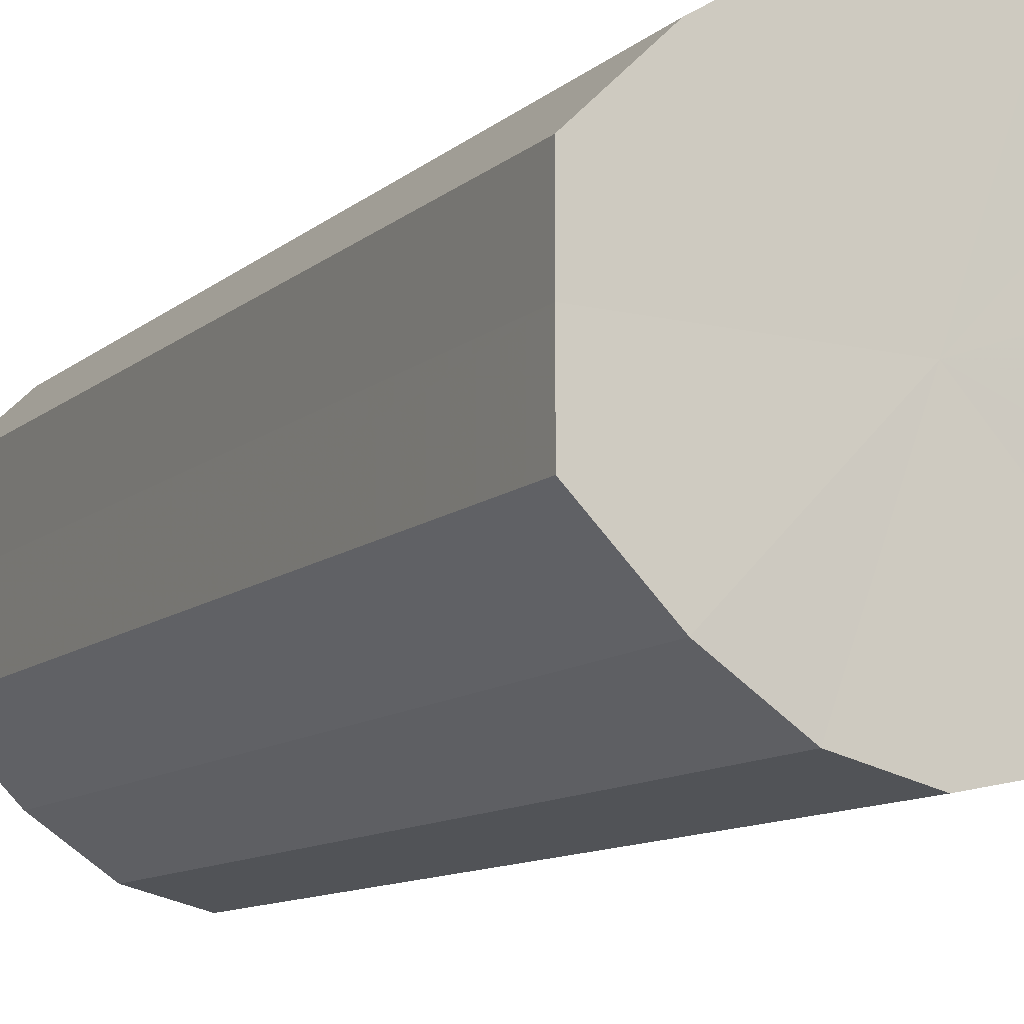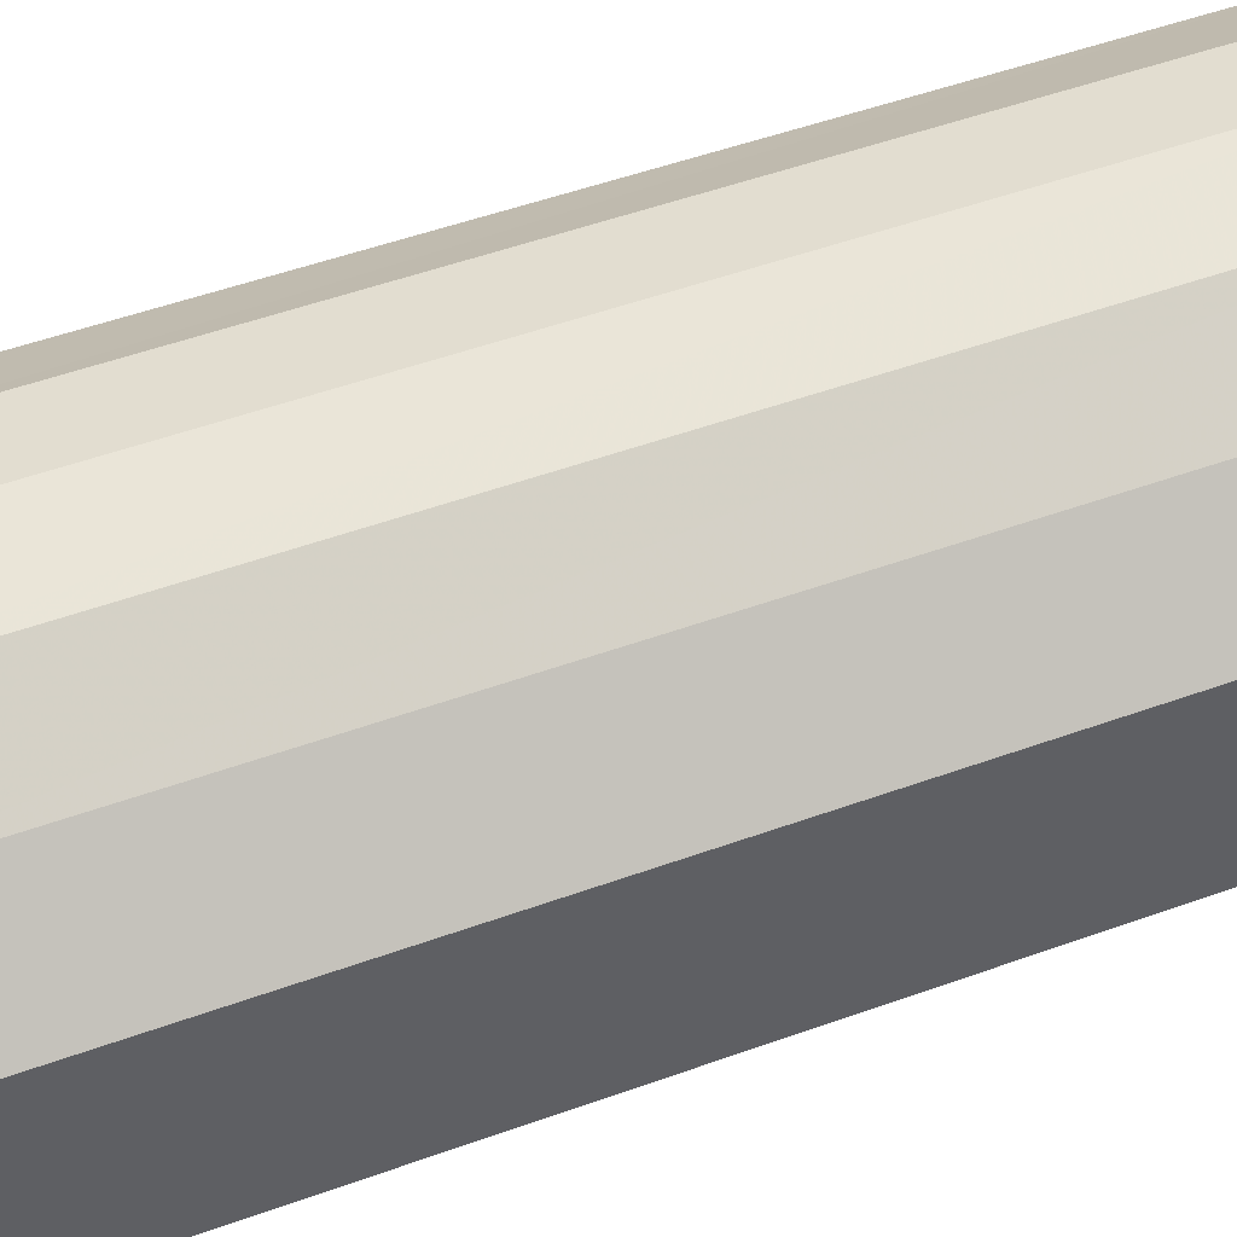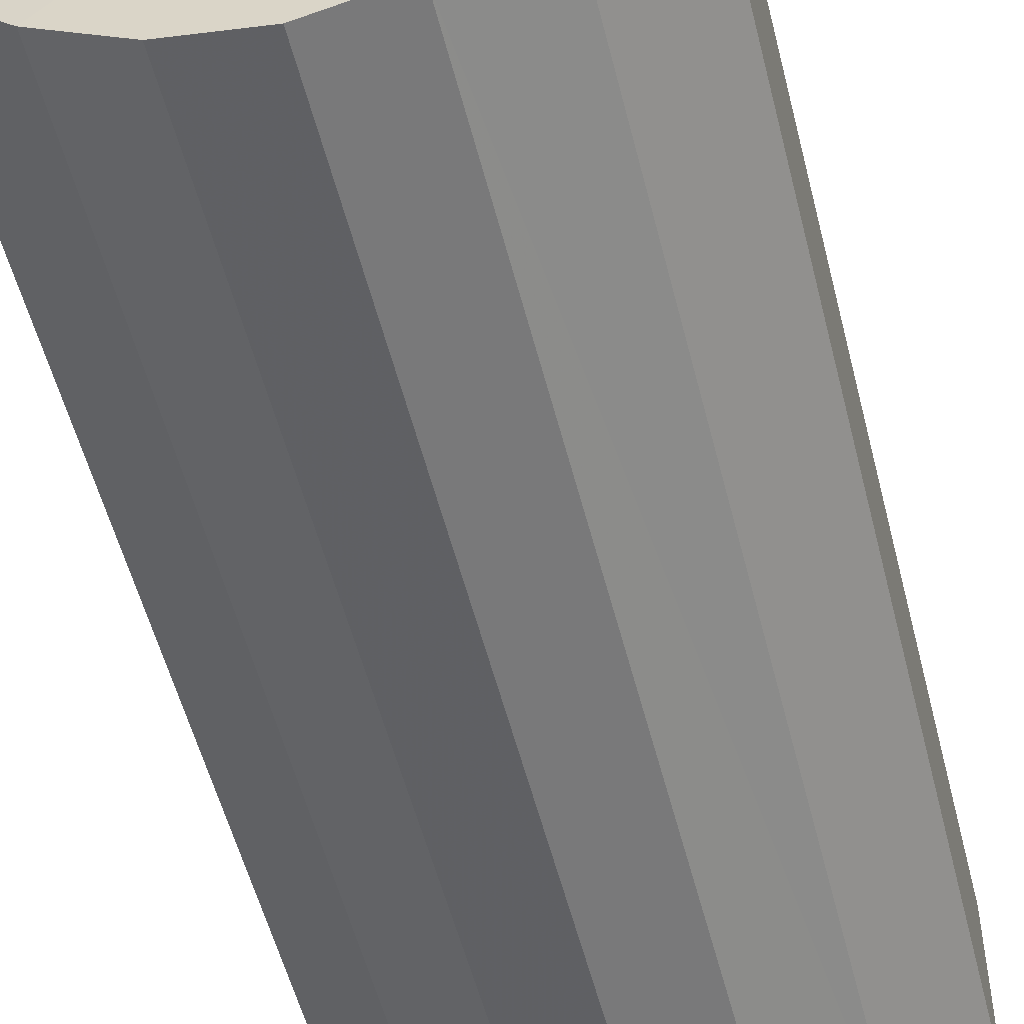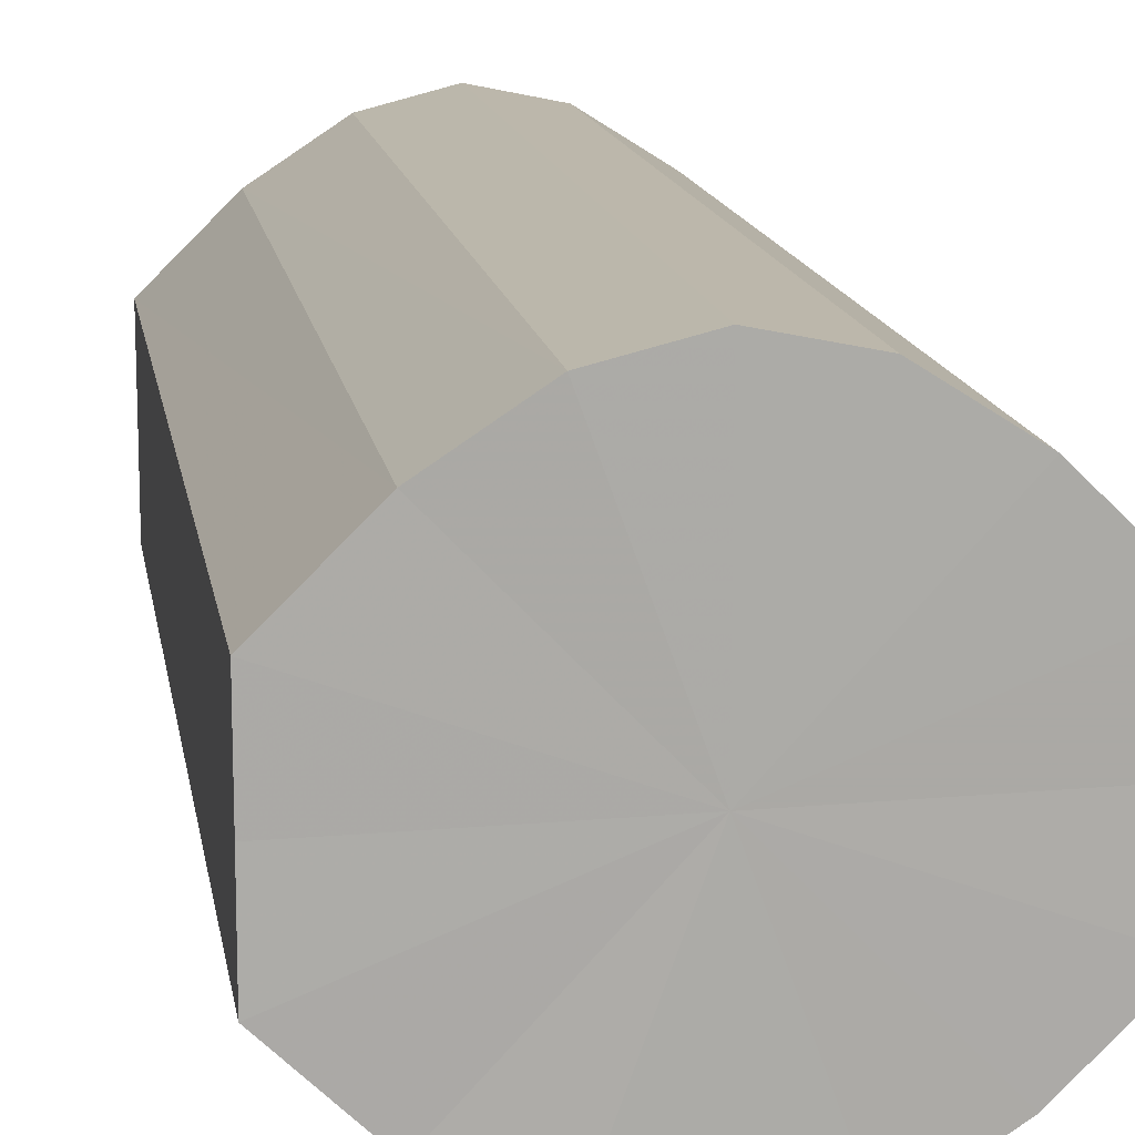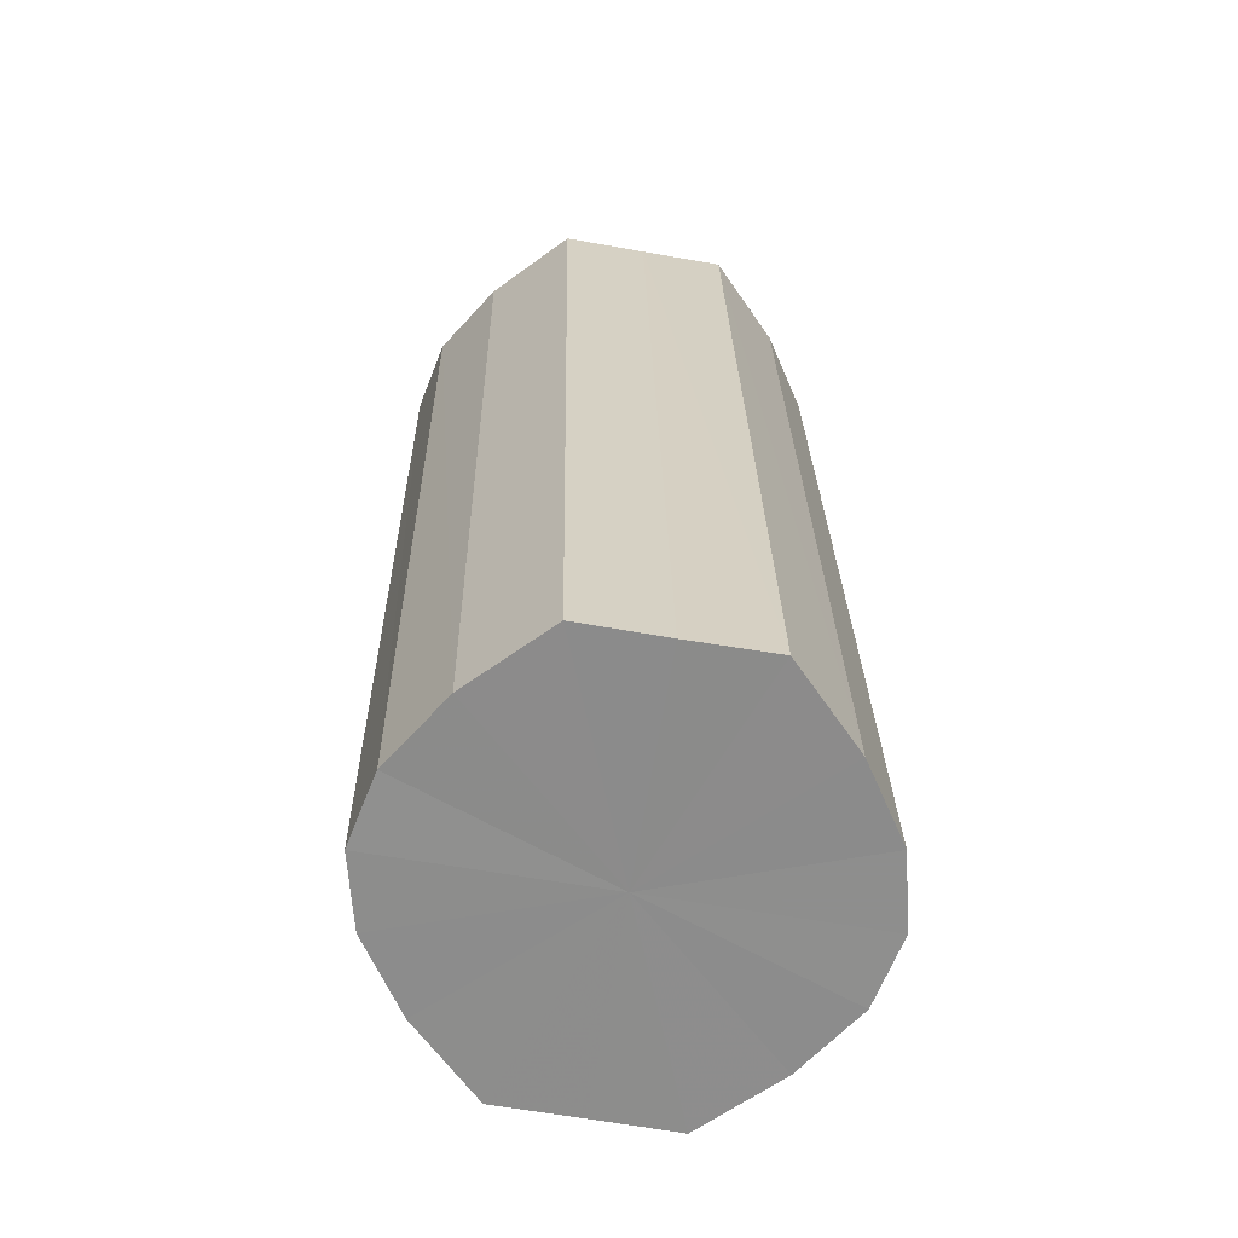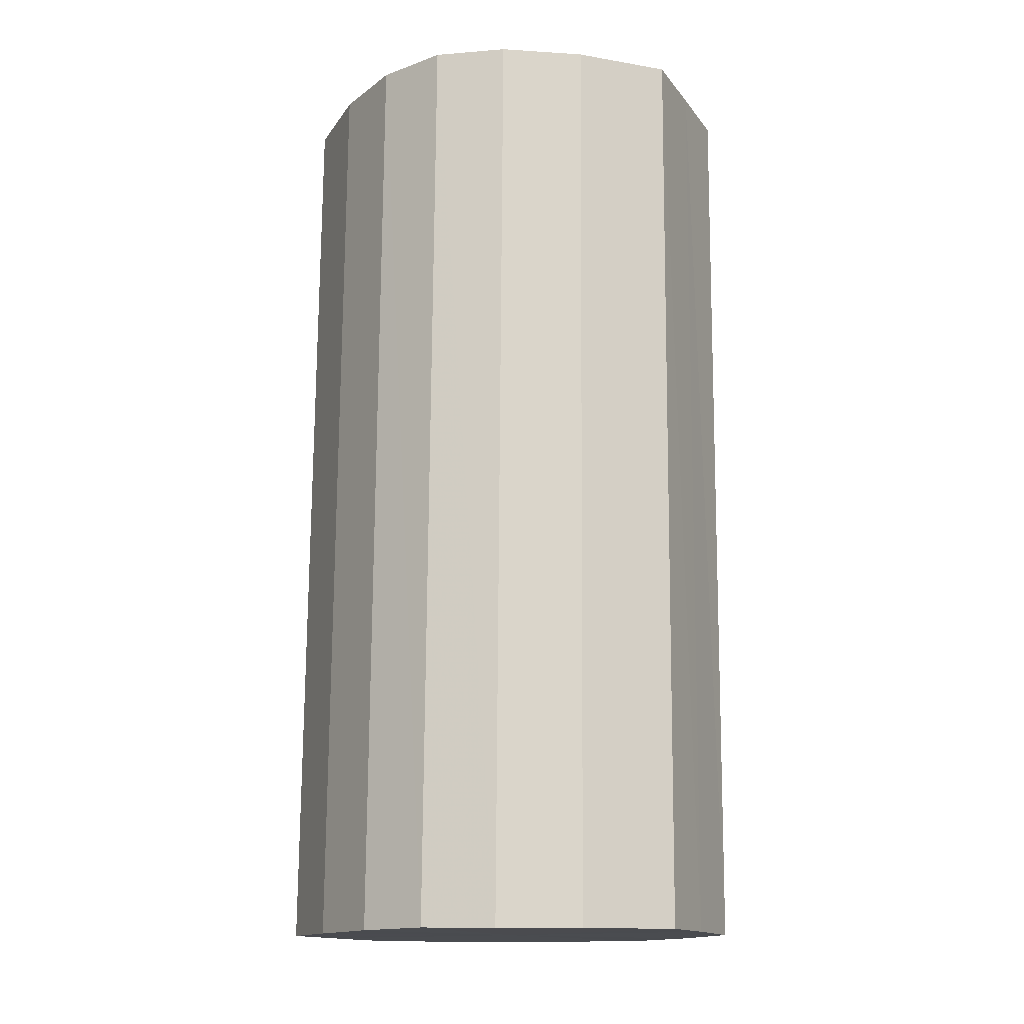
<metadata>
{"format":"obj","ext":"obj","renderer":"f3d","projection":"perspective","resolution":1024,"background":"white","views":[{"elev":-11.5,"azim":153.0,"up":"+Z"},{"elev":47.7,"azim":-111.7,"up":"+Z"},{"elev":-53.1,"azim":14.1,"up":"+Z"},{"elev":14.3,"azim":-8.6,"up":"+Z"},{"elev":-64.2,"azim":-100.0,"up":"+Y"},{"elev":-14.5,"azim":23.5,"up":"+Y"}]}
</metadata>
<code>
o 23360
v 2221 1871 8.097
v 2221 1871 8.108
v 2221 1871 8.094
v 2221 1871 8.118
v 2221 1871 8.106
v 2221 1871 8.085
v 2221 1871 8.083
v 2221 1871 8.125
v 2221 1871 8.116
v 2221 1871 8.076
v 2221 1871 8.073
v 2221 1871 8.127
v 2221 1871 8.122
v 2221 1871 8.069
v 2221 1871 8.067
v 2221 1871 8.125
v 2221 1871 8.125
v 2221 1871 8.067
v 2221 1871 8.065
v 2221 1871 8.119
v 2221 1871 8.123
v 2221 1871 8.07
v 2221 1871 8.067
v 2221 1871 8.109
v 2221 1871 8.116
v 2221 1871 8.076
v 2221 1871 8.074
v 2221 1871 8.098
v 2221 1871 8.107
v 2221 1871 8.086
v 2221 1871 8.084
v 2221 1871 8.095
v 2221 1871 8.094
v 2221 1871 8.108
v 2221 1871 8.106
v 2221 1871 8.118
v 2221 1871 8.116
v 2221 1871 8.083
v 2221 1871 8.097
v 2221 1871 8.073
v 2221 1871 8.085
v 2221 1871 8.125
v 2221 1871 8.122
v 2221 1871 8.067
v 2221 1871 8.076
v 2221 1871 8.065
v 2221 1871 8.069
v 2221 1871 8.127
v 2221 1871 8.125
v 2221 1871 8.067
v 2221 1871 8.067
v 2221 1871 8.074
v 2221 1871 8.07
v 2221 1871 8.125
v 2221 1871 8.123
v 2221 1871 8.084
v 2221 1871 8.076
v 2221 1871 8.095
v 2221 1871 8.086
v 2221 1871 8.119
v 2221 1871 8.116
v 2221 1871 8.107
v 2221 1871 8.098
v 2221 1871 8.109
v 2221 1871 8.097
v 2221 1871 8.108
v 2221 1871 8.097
v 2221 1871 8.118
v 2221 1871 8.085
v 2221 1871 8.125
v 2221 1871 8.076
v 2221 1871 8.127
v 2221 1871 8.069
v 2221 1871 8.125
v 2221 1871 8.067
v 2221 1871 8.119
v 2221 1871 8.07
v 2221 1871 8.109
v 2221 1871 8.076
v 2221 1871 8.098
v 2221 1871 8.086
v 2221 1871 8.095
v 2221 1871 8.094
v 2221 1871 8.106
v 2221 1871 8.083
v 2221 1871 8.116
v 2221 1871 8.073
v 2221 1871 8.122
v 2221 1871 8.067
v 2221 1871 8.125
v 2221 1871 8.065
v 2221 1871 8.123
v 2221 1871 8.067
v 2221 1871 8.116
v 2221 1871 8.074
v 2221 1871 8.107
v 2221 1871 8.084
v 2221 1871 8.095
f 1 2 3
f 2 4 5
f 6 1 7
f 4 8 9
f 10 6 11
f 8 12 13
f 14 10 15
f 12 16 17
f 18 14 19
f 16 20 21
f 22 18 23
f 20 24 25
f 26 22 27
f 24 28 29
f 30 26 31
f 28 30 32
f 33 34 35
f 35 36 37
f 38 39 33
f 40 41 38
f 37 42 43
f 44 45 40
f 46 47 44
f 43 48 49
f 50 51 46
f 52 53 50
f 49 54 55
f 56 57 52
f 58 59 56
f 55 60 61
f 62 63 58
f 61 64 62
f 65 66 67
f 65 68 66
f 65 67 69
f 65 70 68
f 65 69 71
f 65 72 70
f 65 71 73
f 65 74 72
f 65 73 75
f 65 76 74
f 65 75 77
f 65 78 76
f 65 77 79
f 65 80 78
f 65 79 81
f 65 81 80
f 82 83 84
f 82 85 83
f 82 84 86
f 82 87 85
f 82 86 88
f 82 89 87
f 82 88 90
f 82 91 89
f 82 90 92
f 82 93 91
f 82 92 94
f 82 95 93
f 82 94 96
f 82 97 95
f 82 96 98
f 82 98 97

</code>
